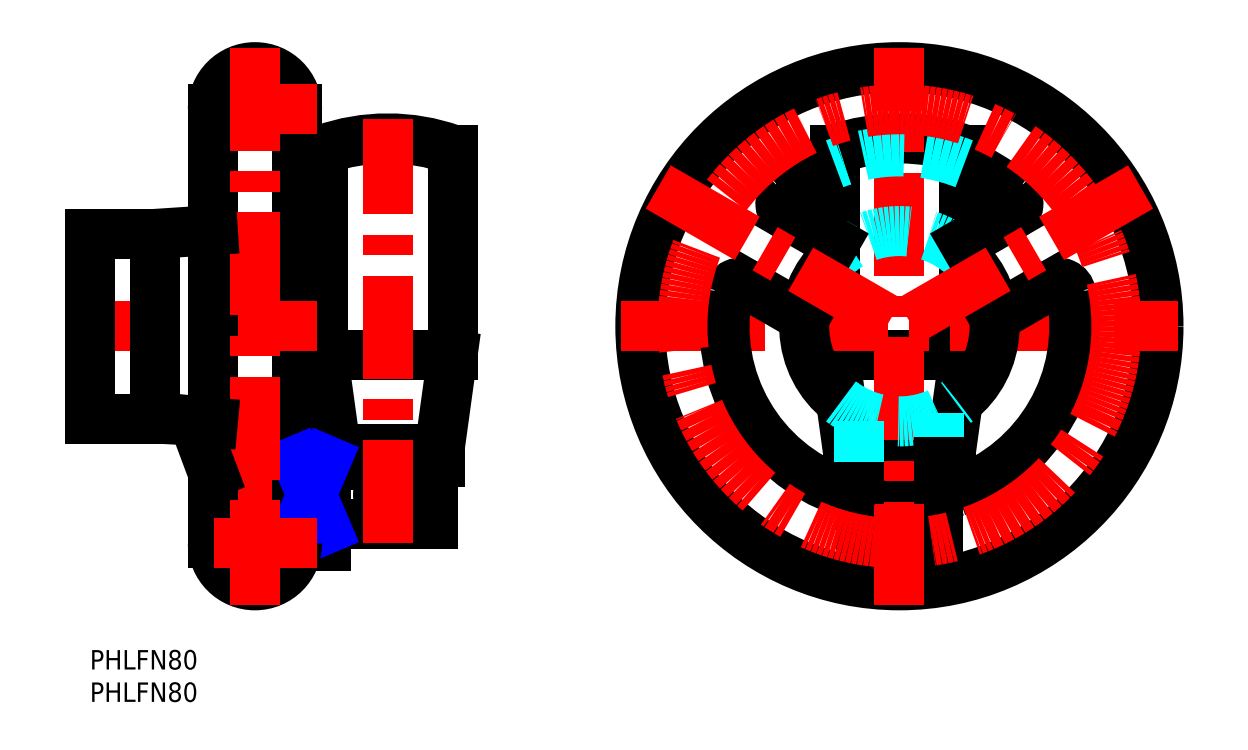
<metadata>
{"format":"dxf","ext":"dxf","renderer":"ezdxf+matplotlib","layout":"modelspace","background":"white","min_lineweight":24,"dpi":150}
</metadata>
<code>
0
SECTION
2
ENTITIES
0
INSERT
8
MSM_CONTINUOUS
2
*U12
10
0
20
0
30
0
0
INSERT
8
MSM_CONTINUOUS
2
*U13
10
0
20
0
30
0
0
LINE
8
MSM_CENTER
10
133
20
24
30
0
11
117
21
24
31
0
0
ARC
8
MSM_CONTINUOUS
10
125
20
24
30
0
40
8
50
221.4
51
318.6
0
LINE
8
MSM_CONTINUOUS
10
131
20
18.71
30
0
11
131
21
29
31
0
0
LINE
8
MSM_CONTINUOUS
10
119
20
29
30
0
11
119
21
18.71
31
0
0
LINE
8
MSM_CONTINUOUS
10
123.1
20
29
30
0
11
123.1
21
19.5
31
0
0
LINE
8
MSM_CONTINUOUS
10
127.2
20
19.5
30
0
11
122.8
21
19.5
31
0
0
LINE
8
MSM_CONTINUOUS
10
126.9
20
19.5
30
0
11
126.9
21
29
31
0
0
LINE
8
MSM_CONTINUOUS
10
117
20
29
30
0
11
133
21
29
31
0
0
LINE
8
MSM_CONTINUOUS
10
133
20
29
30
0
11
133
21
31
31
0
0
LINE
8
MSM_CONTINUOUS
10
117
20
31
30
0
11
117
21
29
31
0
0
LINE
8
MSM_CONTINUOUS
10
117
20
31
30
0
11
133
21
31
31
0
0
LINE
8
MSM_CONTINUOUS
10
133
20
31
30
0
11
135
21
45.5
31
0
0
LINE
8
MSM_CONTINUOUS
10
115
20
45.5
30
0
11
117
21
31
31
0
0
LINE
8
MSM_CONTINUOUS
10
115
20
45.5
30
0
11
135
21
45.5
31
0
0
LINE
8
MSM_CONTINUOUS
10
135
20
45.5
30
0
11
135
21
77.28
31
0
0
LINE
8
MSM_CONTINUOUS
10
115
20
77.28
30
0
11
115
21
45.5
31
0
0
ARC
8
MSM_CONTINUOUS
10
125
20
49.1
30
0
40
29.9
50
70.46
51
109.5
0
LINE
8
MSM_CENTER
10
16
20
24
30
0
11
56
21
24
31
0
0
LINE
8
MSM_CONTINUOUS
10
53
20
19.5
30
0
11
53
21
28.5
31
0
0
LINE
8
MSM_CONTINUOUS
10
53
20
28.5
30
0
11
36.5
21
28.5
31
0
0
LINE
8
MSM_CONTINUOUS
10
36.5
20
19.5
30
0
11
53
21
19.5
31
0
0
LINE
8
MSM_CONTINUOUS
10
36.5
20
16
30
0
11
32
21
16
31
0
0
LINE
8
MSM_CONTINUOUS
10
36.5
20
18.71
30
0
11
32
21
18.71
31
0
0
LINE
8
MSM_CONTINUOUS
10
32
20
16
30
0
11
32
21
83.5
31
0
0
LINE
8
MSM_CONTINUOUS
10
36.5
20
16
30
0
11
36.5
21
32
31
0
0
LINE
8
MSM_CONTINUOUS
10
36.5
20
29.29
30
0
11
32
21
29.29
31
0
0
LINE
8
MSM_CONTINUOUS
10
32
20
32
30
0
11
36.5
21
32
31
0
0
LINE
8
MSM_CONTINUOUS
10
41
20
28.5
30
0
11
41
21
29
31
0
0
LINE
8
MSM_CONTINUOUS
10
51
20
29
30
0
11
51
21
28.5
31
0
0
LINE
8
MSM_CONTINUOUS
10
41.38
20
29
30
0
11
41.38
21
28.5
31
0
0
LINE
8
MSM_CONTINUOUS
10
50.62
20
28.5
30
0
11
50.62
21
29
31
0
0
LINE
8
MSM_CONTINUOUS
10
38
20
29
30
0
11
38
21
31
31
0
0
LINE
8
MSM_CONTINUOUS
10
54
20
31
30
0
11
54
21
29
31
0
0
LINE
8
MSM_CONTINUOUS
10
54
20
29
30
0
11
38
21
29
31
0
0
LINE
8
MSM_CONTINUOUS
10
38
20
31
30
0
11
36
21
45.5
31
0
0
LINE
8
MSM_CONTINUOUS
10
56
20
45.5
30
0
11
54
21
31
31
0
0
LINE
8
MSM_CONTINUOUS
10
54
20
31
30
0
11
38
21
31
31
0
0
LINE
8
MSM_CONTINUOUS
10
36
20
45.5
30
0
11
36
21
77.28
31
0
0
LINE
8
MSM_CONTINUOUS
10
56
20
77.28
30
0
11
56
21
45.5
31
0
0
LINE
8
MSM_CONTINUOUS
10
56
20
45.5
30
0
11
36
21
45.5
31
0
0
ARC
8
MSM_CONTINUOUS
10
46
20
49.1
30
0
40
29.9
50
70.46
51
109.5
0
CIRCLE
8
MSM_CONTINUOUS
10
46
20
24
30
0
40
1.5
0
LINE
8
MSM_CENTER
10
46
20
16.5
30
0
11
46
21
82
31
0
0
LINE
8
MSM_NARROW
10
36.5
20
18.71
30
0
11
32
21
29.29
31
0
0
LINE
8
MSM_NARROW
10
36.5
20
29.29
30
0
11
32
21
18.71
31
0
0
ARC
8
MSM_CONTINUOUS
10
125
20
24
30
0
40
5
50
115.8
51
244.2
0
ARC
8
MSM_CONTINUOUS
10
125
20
24
30
0
40
5
50
295.8
51
64.16
0
LINE
8
MSM_CONTINUOUS
10
123.1
20
28.5
30
0
11
122.8
21
28.5
31
0
0
LINE
8
MSM_CONTINUOUS
10
127.2
20
28.5
30
0
11
126.9
21
28.5
31
0
0
CIRCLE
8
MSM_CONTINUOUS
10
125
20
50
30
0
40
40
0
LINE
8
MSM_CENTER
10
82
20
50
30
0
11
168
21
50
31
0
0
ARC
8
MSM_CONTINUOUS
10
25.5
20
16.5
30
0
40
6.5
50
180
51
0
0
ARC
8
MSM_CONTINUOUS
10
25.5
20
83.5
30
0
40
6.5
50
0
51
180
0
LINE
8
MSM_CENTER
10
35
20
83.5
30
0
11
16
21
83.5
31
0
0
LINE
8
MSM_CENTER
10
-3
20
50
30
0
11
35
21
50
31
0
0
LINE
8
MSM_CONTINUOUS
10
19
20
16.5
30
0
11
19
21
83.5
31
0
0
LINE
8
MSM_CENTER
10
25.5
20
93
30
0
11
25.5
21
7
31
0
0
LINE
8
MSM_CONTINUOUS
10
19
20
27.39
30
0
11
15.99
21
35.44
31
0
0
LINE
8
MSM_CENTER
10
125
20
7
30
0
11
125
21
93
31
0
0
ARC
8
MSM_CONTINUOUS
10
125
20
50
30
0
40
27
50
49.09
51
68.26
0
LINE
8
MSM_CONTINUOUS
10
118.8
20
26.37
30
0
11
118.8
21
29
31
0
0
LINE
8
MSM_DASHED
10
131.2
20
36.66
30
0
11
131.2
21
29
31
0
0
ARC
8
MSM_CONTINUOUS
10
125
20
50
30
0
40
27
50
169.1
51
250.9
0
ARC
8
MSM_CONTINUOUS
10
125
20
50
30
0
40
27
50
289.1
51
10.91
0
ARC
8
MSM_CONTINUOUS
10
125
20
50
30
0
40
14.7
50
132.9
51
232.2
0
ARC
8
MSM_CONTINUOUS
10
125
20
50
30
0
40
27
50
111.7
51
130.9
0
LINE
8
MSM_CONTINUOUS
10
10
20
35.75
30
0
11
10
21
64.25
31
0
0
LINE
8
MSM_CONTINUOUS
10
0
20
35.75
30
0
11
0
21
64.25
31
0
0
LINE
8
MSM_CONTINUOUS
10
15.99
20
35.44
30
0
11
10
21
35.75
31
0
0
LINE
8
MSM_CONTINUOUS
10
15.99
20
35.44
30
0
11
19
21
35.16
31
0
0
LINE
8
MSM_CONTINUOUS
10
10
20
64.25
30
0
11
19
21
64.84
31
0
0
LINE
8
MSM_CONTINUOUS
10
10
20
35.75
30
0
11
0
21
35.75
31
0
0
LINE
8
MSM_CONTINUOUS
10
0
20
64.25
30
0
11
10
21
64.25
31
0
0
ARC
8
MSM_DASHED
10
125
20
50
30
0
40
27
50
68.26
51
111.7
0
ARC
8
MSM_DASHED
10
125
20
50
30
0
40
14.7
50
232.2
51
307.8
0
LINE
8
MSM_DASHED
10
135
20
62.9
30
0
11
133.5
21
62.02
31
0
0
ARC
8
MSM_CONTINUOUS
10
125
20
50
30
0
40
14.7
50
307.8
51
47.14
0
LINE
8
MSM_DASHED
10
118.8
20
29
30
0
11
118.8
21
36.66
31
0
0
LINE
8
MSM_CONTINUOUS
10
131.2
20
29
30
0
11
131.2
21
26.37
31
0
0
ARC
8
MSM_DASHED
10
125
20
50
30
0
40
14.7
50
47.14
51
132.9
0
LINE
8
MSM_CENTER
10
35
20
16.5
30
0
11
16
21
16.5
31
0
0
LINE
8
MSM_CONTINUOUS
10
142.4
20
67.16
30
0
11
135
21
62.9
31
0
0
LINE
8
MSM_CONTINUOUS
10
148.5
20
56.47
30
0
11
139.6
21
51.32
31
0
0
ARC
8
MSM_CONTINUOUS
10
149.5
20
54.73
30
0
40
2
50
10.91
51
120
0
ARC
8
MSM_CONTINUOUS
10
141.4
20
68.89
30
0
40
2
50
300
51
49.09
0
LINE
8
MSM_DASHED
10
115
20
62.9
30
0
11
116.5
21
62.02
31
0
0
LINE
8
MSM_CONTINUOUS
10
101.5
20
56.47
30
0
11
110.4
21
51.32
31
0
0
LINE
8
MSM_CONTINUOUS
10
107.6
20
67.16
30
0
11
115
21
62.9
31
0
0
ARC
8
MSM_CONTINUOUS
10
108.6
20
68.89
30
0
40
2
50
130.9
51
240
0
ARC
8
MSM_CONTINUOUS
10
100.5
20
54.73
30
0
40
2
50
60
51
169.1
0
ARC
8
MSM_CONTINUOUS
10
133.2
20
26.37
30
0
40
2
50
180
51
289.1
0
ARC
8
MSM_CONTINUOUS
10
116.8
20
26.37
30
0
40
2
50
250.9
51
360
0
CIRCLE
8
MSM_CENTER
10
125
20
50
30
0
40
33.5
0
LINE
8
MSM_CENTER
10
162.2
20
71.5
30
0
11
125
21
50
31
0
0
LINE
8
MSM_CENTER
10
87.76
20
71.5
30
0
11
125
21
50
31
0
0
ENDSEC
0
EOF

</code>
